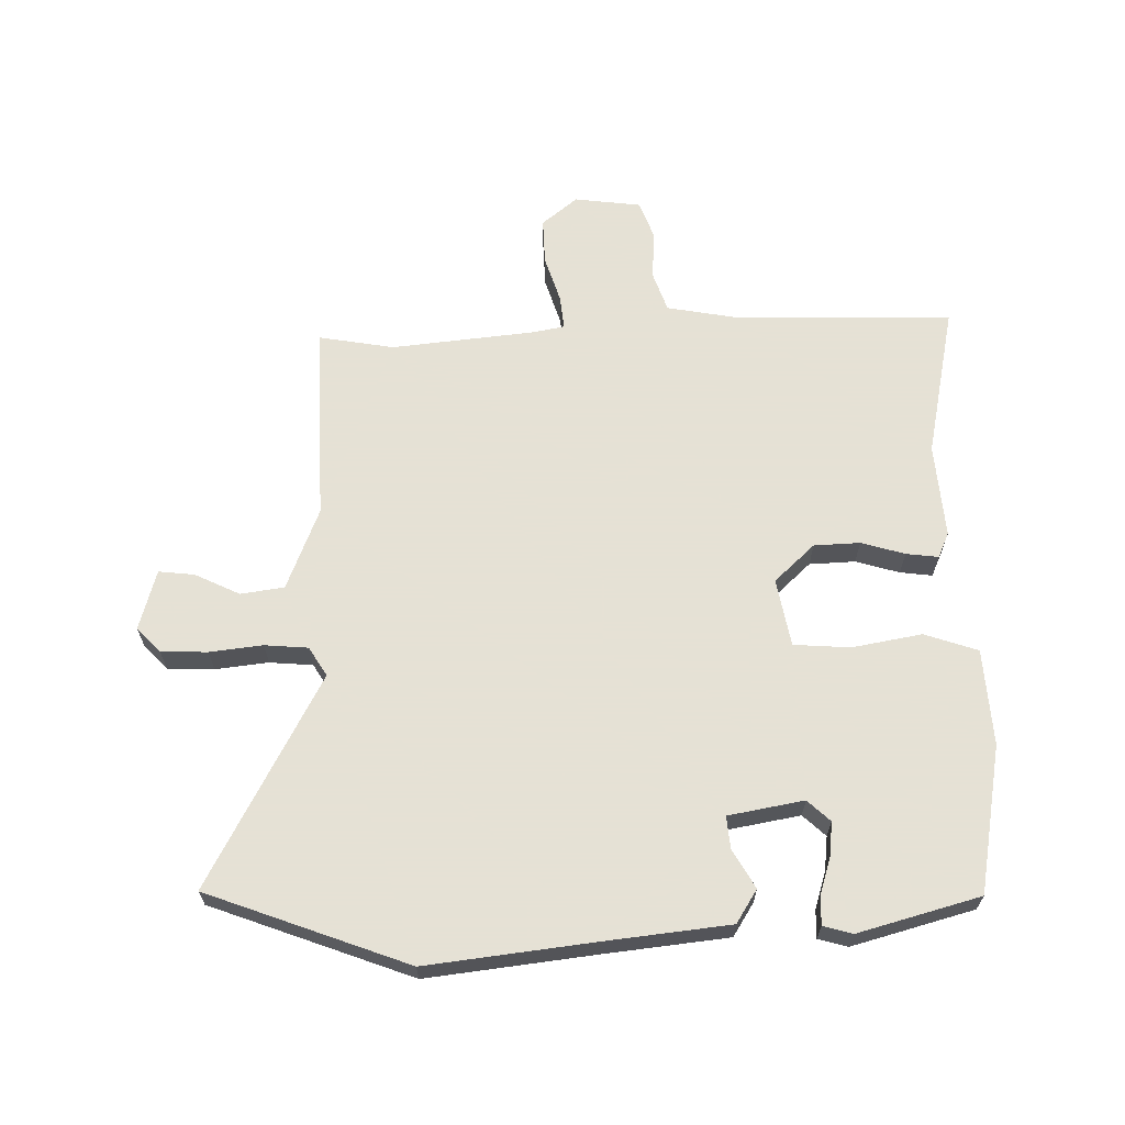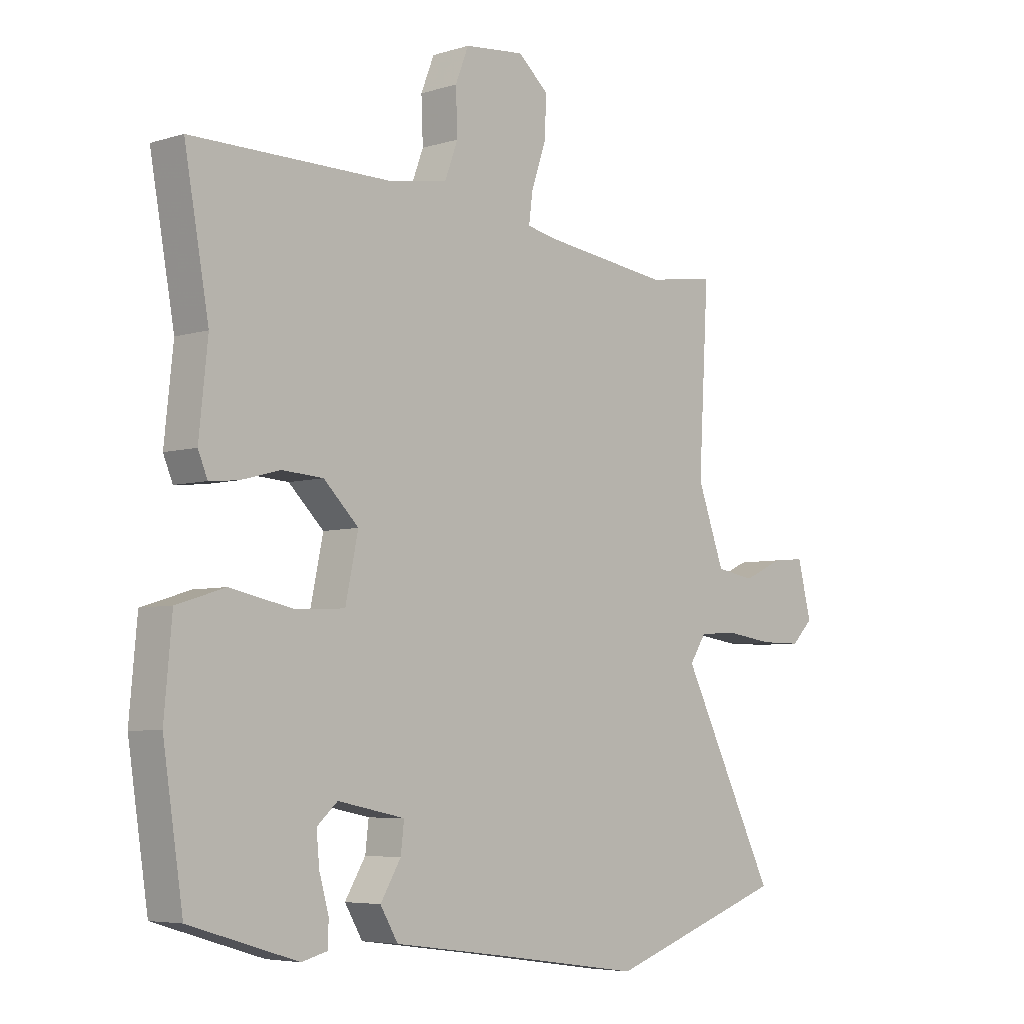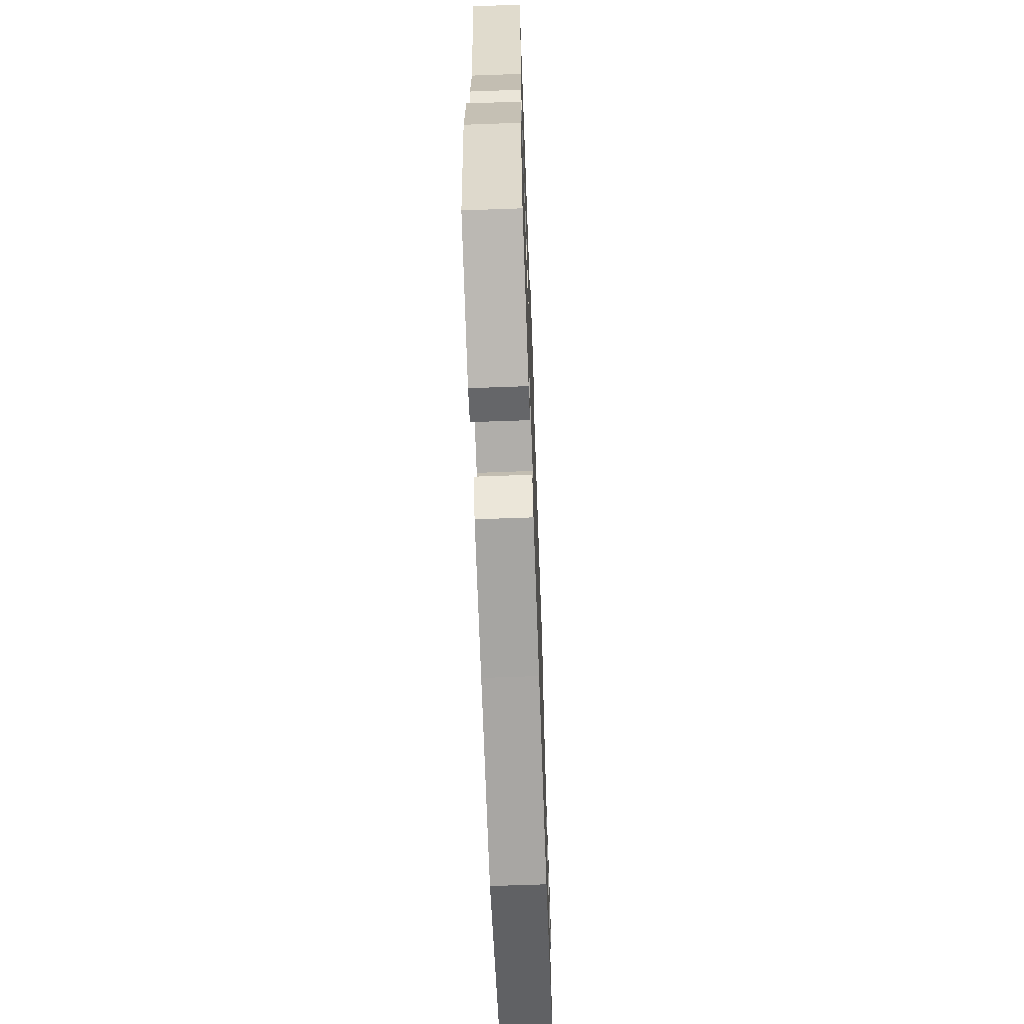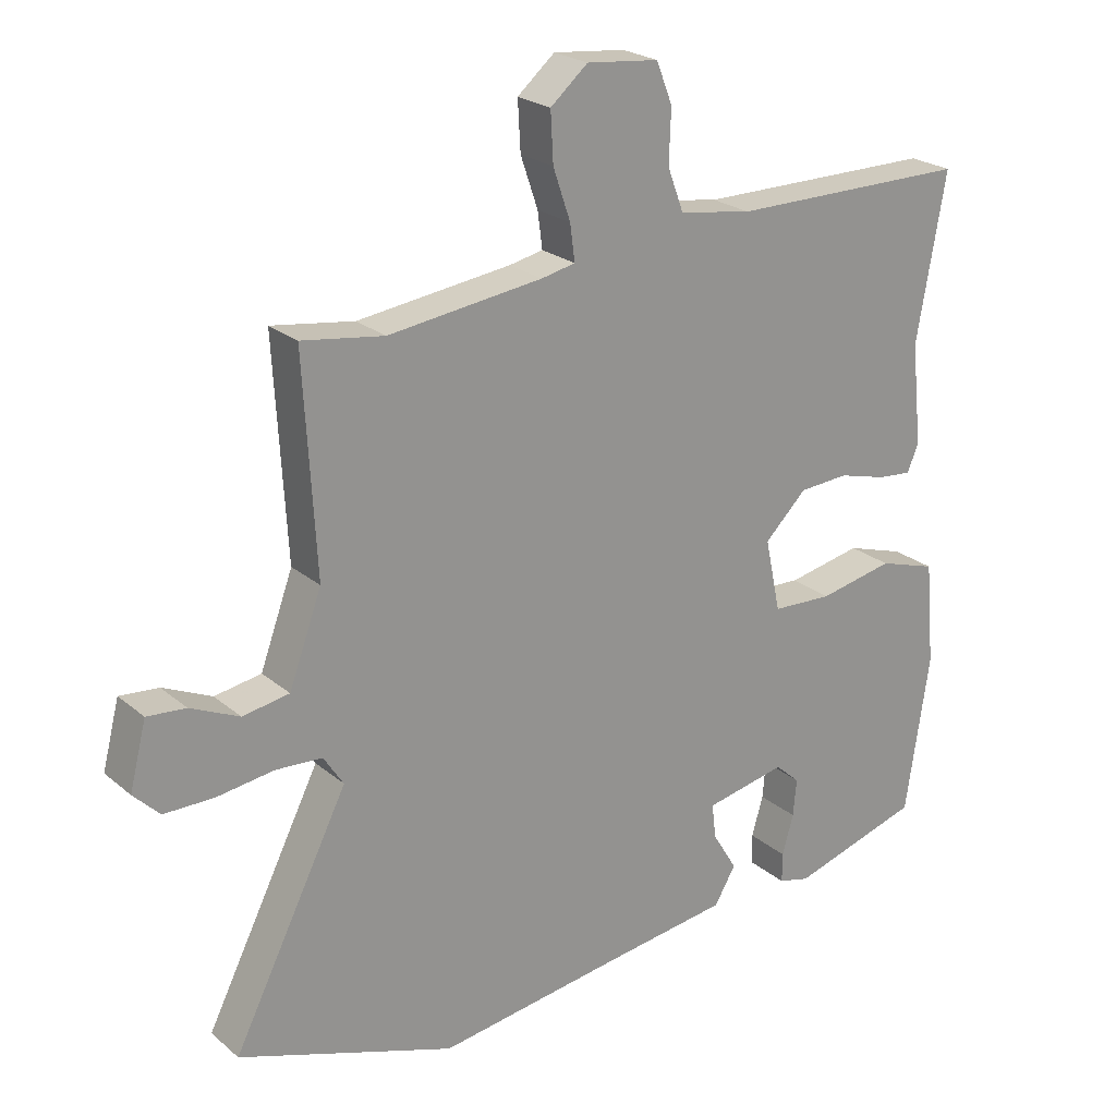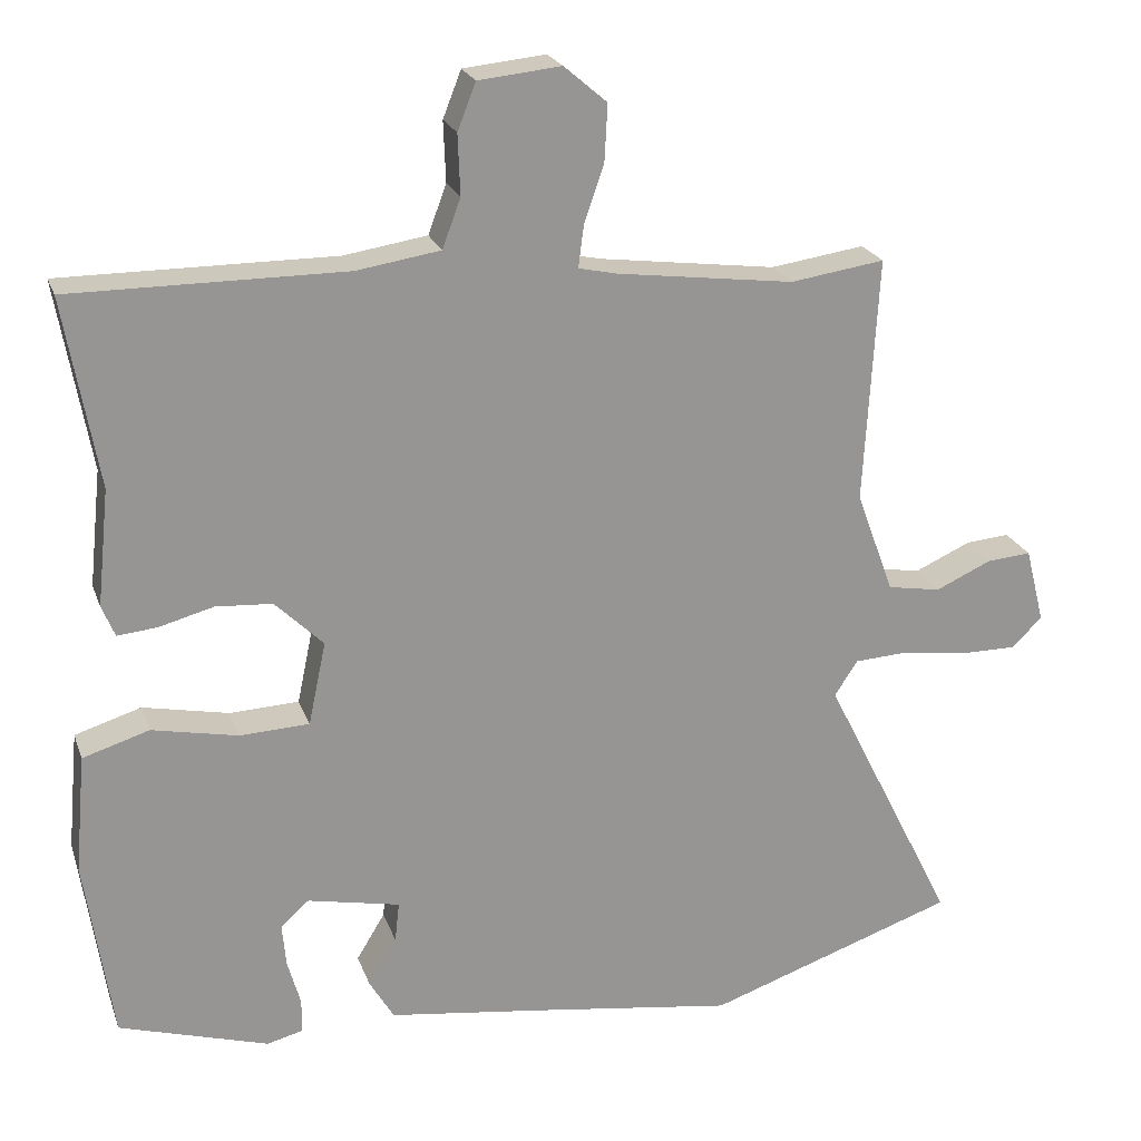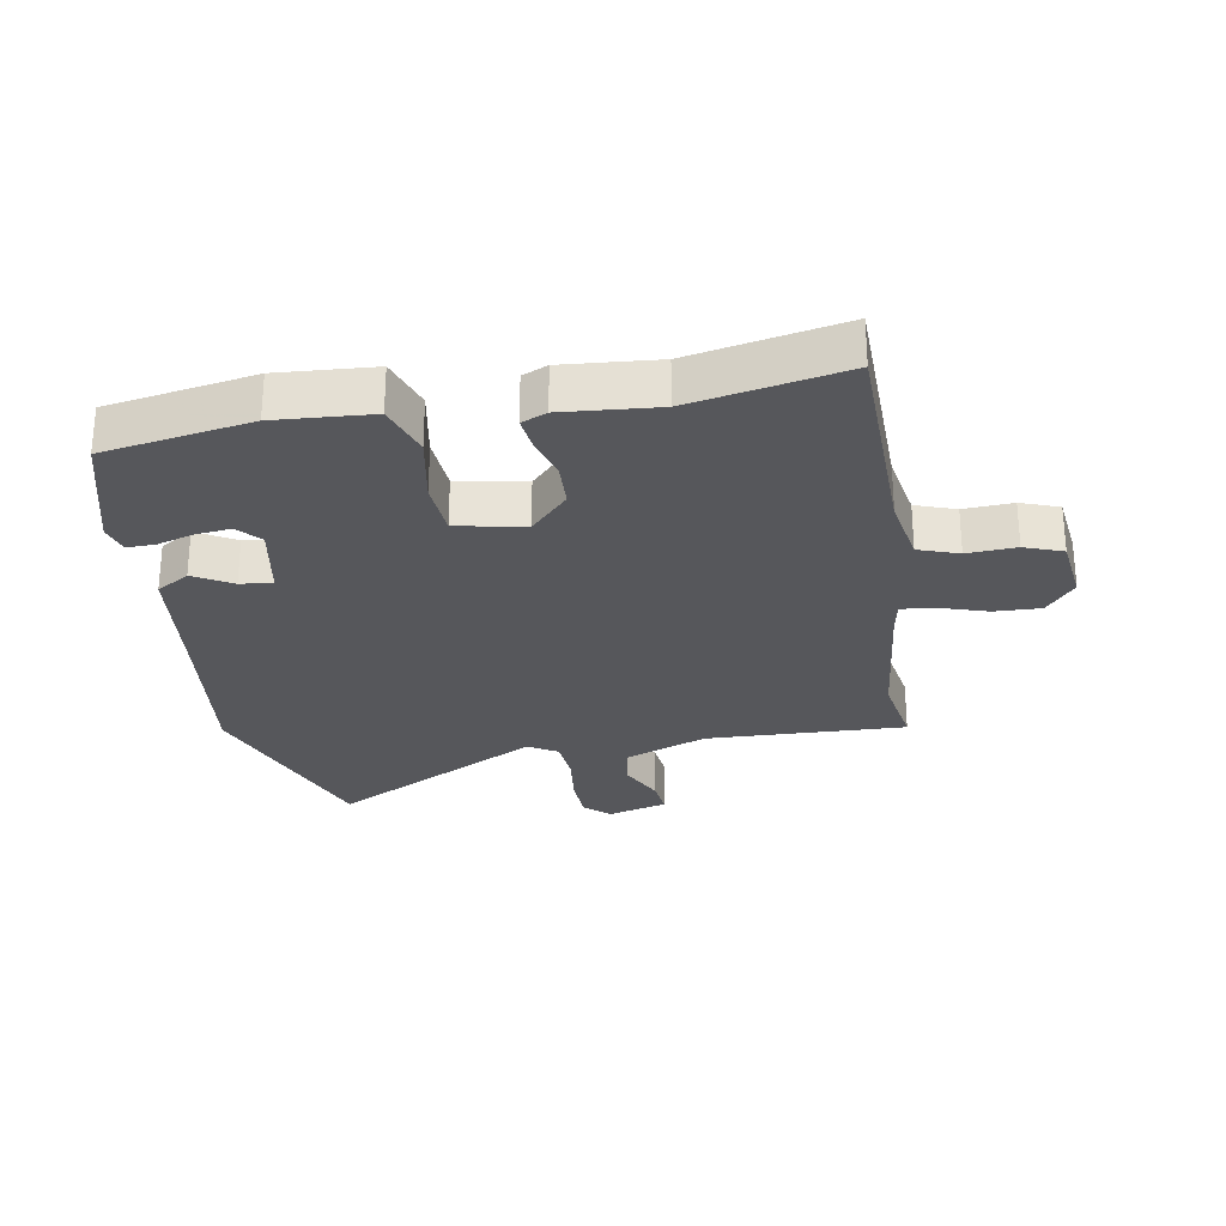
<metadata>
{"format":"obj","ext":"obj","renderer":"f3d","projection":"perspective","resolution":1024,"background":"white","views":[{"elev":64.9,"azim":-179.7,"up":"+Y"},{"elev":-5.4,"azim":-46.3,"up":"+Z"},{"elev":-66.1,"azim":-87.9,"up":"+Z"},{"elev":23.1,"azim":144.1,"up":"+Z"},{"elev":22.2,"azim":-16.7,"up":"+Z"},{"elev":-27.4,"azim":-79.0,"up":"+Y"}]}
</metadata>
<code>
v 0.412 0.07 0.487
v 0.535 0.07 0.505
v 0.517 0.07 0.185
v 0.566 0.07 0.051
v 0.636 0.07 0.039
v 0.709 0.07 0.072
v 0.767 0.07 0.077
v 0.792 0.07 -0.021
v 0.753 0.07 -0.06
v 0.678 0.07 -0.06
v 0.593 0.07 -0.048
v 0.523 0.07 -0.052
v 0.493 0.07 -0.098
v 0.666 0.07 -0.443
v 0.34 0.07 -0.555
v 0.07 0.07 -0.516
v -0.128 0.07 -0.489
v -0.16 0.07 -0.435
v -0.123 0.07 -0.374
v -0.117 0.07 -0.322
v -0.238 0.07 -0.297
v -0.275 0.07 -0.33
v -0.27 0.07 -0.386
v -0.253 0.07 -0.446
v -0.253 0.07 -0.491
v -0.3 0.07 -0.503
v -0.495 0.07 -0.444
v -0.531 0.07 -0.206
v -0.517 0.07 -0.051
v -0.43 0.07 -0.024
v -0.318 0.07 -0.047
v -0.227 0.07 -0.043
v -0.204 0.07 0.066
v -0.267 0.07 0.128
v -0.341 0.07 0.133
v -0.412 0.07 0.114
v -0.464 0.07 0.109
v -0.481 0.07 0.15
v -0.465 0.07 0.302
v -0.509 0.07 0.549
v -0.151 0.07 0.548
v -0.042 0.07 0.565
v -0.018 0.07 0.629
v -0.021 0.07 0.708
v 0.003 0.07 0.769
v 0.111 0.07 0.78
v 0.167 0.07 0.732
v 0.163 0.07 0.658
v 0.137 0.07 0.582
v 0.13 0.07 0.528
v 0.181 0.07 0.517
v 0.412 0 0.487
v 0.535 0 0.505
v 0.517 0 0.185
v 0.566 0 0.051
v 0.636 0 0.039
v 0.709 0 0.072
v 0.767 0 0.077
v 0.792 0 -0.021
v 0.753 0 -0.06
v 0.678 0 -0.06
v 0.593 0 -0.048
v 0.523 0 -0.052
v 0.493 0 -0.098
v 0.666 0 -0.443
v 0.34 0 -0.555
v 0.07 0 -0.516
v -0.128 0 -0.489
v -0.16 0 -0.435
v -0.123 0 -0.374
v -0.117 0 -0.322
v -0.238 0 -0.297
v -0.275 0 -0.33
v -0.27 0 -0.386
v -0.253 0 -0.446
v -0.253 0 -0.491
v -0.3 0 -0.503
v -0.495 0 -0.444
v -0.531 0 -0.206
v -0.517 0 -0.051
v -0.43 0 -0.024
v -0.318 0 -0.047
v -0.227 0 -0.043
v -0.204 0 0.066
v -0.267 0 0.128
v -0.341 0 0.133
v -0.412 0 0.114
v -0.464 0 0.109
v -0.481 0 0.15
v -0.465 0 0.302
v -0.509 0 0.549
v -0.151 0 0.548
v -0.042 0 0.565
v -0.018 0 0.629
v -0.021 0 0.708
v 0.003 0 0.769
v 0.111 0 0.78
v 0.167 0 0.732
v 0.163 0 0.658
v 0.137 0 0.582
v 0.13 0 0.528
v 0.181 0 0.517
f 46 47 48 49
f 46 49 50
f 43 44 45 46
f 42 43 46 50
f 41 42 50 51
f 39 40 41 51
f 35 36 37 38
f 34 35 38 39
f 28 29 30 31
f 28 31 32
f 27 28 32
f 23 24 25 26
f 22 23 26 27
f 21 22 27 32
f 16 17 18 19
f 16 19 20
f 13 14 15 16
f 12 13 16 20
f 8 9 10 11
f 8 11 12
f 5 6 7 8
f 4 5 8 12
f 3 4 12 20
f 1 2 3 20
f 34 39 51 1
f 33 34 1
f 21 32 33
f 1 20 21 33
f 100 99 98 97
f 101 100 97
f 97 96 95 94
f 101 97 94 93
f 102 101 93 92
f 102 92 91 90
f 89 88 87 86
f 90 89 86 85
f 82 81 80 79
f 83 82 79
f 83 79 78
f 77 76 75 74
f 78 77 74 73
f 83 78 73 72
f 70 69 68 67
f 71 70 67
f 67 66 65 64
f 71 67 64 63
f 62 61 60 59
f 63 62 59
f 59 58 57 56
f 63 59 56 55
f 71 63 55 54
f 71 54 53 52
f 52 102 90 85
f 52 85 84
f 84 83 72
f 84 72 71 52
f 1 52 53 2
f 2 53 54 3
f 3 54 55 4
f 4 55 56 5
f 5 56 57 6
f 6 57 58 7
f 7 58 59 8
f 8 59 60 9
f 9 60 61 10
f 10 61 62 11
f 11 62 63 12
f 12 63 64 13
f 13 64 65 14
f 14 65 66 15
f 15 66 67 16
f 16 67 68 17
f 17 68 69 18
f 18 69 70 19
f 19 70 71 20
f 20 71 72 21
f 21 72 73 22
f 22 73 74 23
f 23 74 75 24
f 24 75 76 25
f 25 76 77 26
f 26 77 78 27
f 27 78 79 28
f 28 79 80 29
f 29 80 81 30
f 30 81 82 31
f 31 82 83 32
f 32 83 84 33
f 33 84 85 34
f 34 85 86 35
f 35 86 87 36
f 36 87 88 37
f 37 88 89 38
f 38 89 90 39
f 39 90 91 40
f 40 91 92 41
f 41 92 93 42
f 42 93 94 43
f 43 94 95 44
f 44 95 96 45
f 45 96 97 46
f 46 97 98 47
f 47 98 99 48
f 48 99 100 49
f 49 100 101 50
f 50 101 102 51
f 51 102 52 1

</code>
